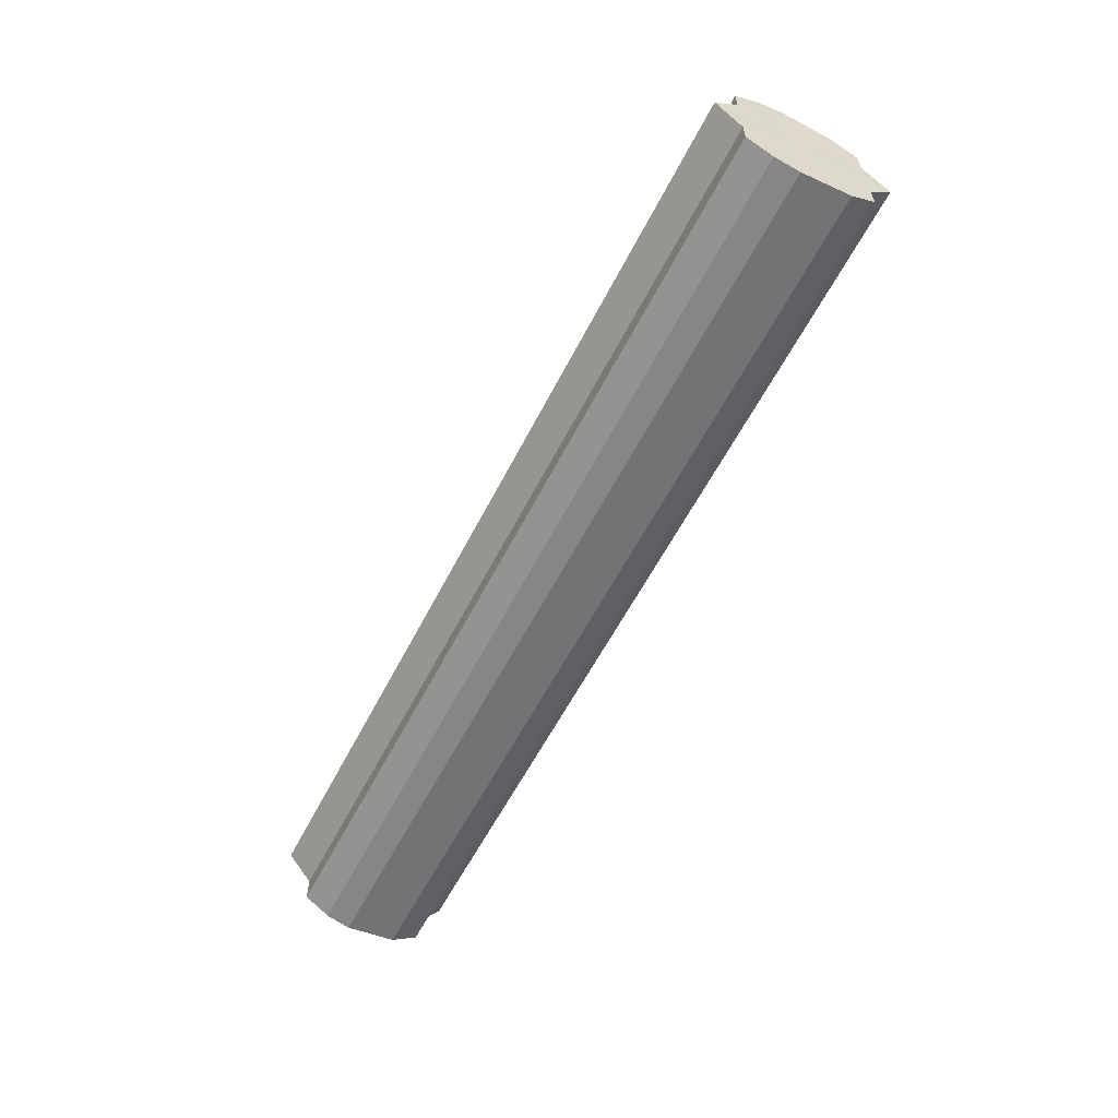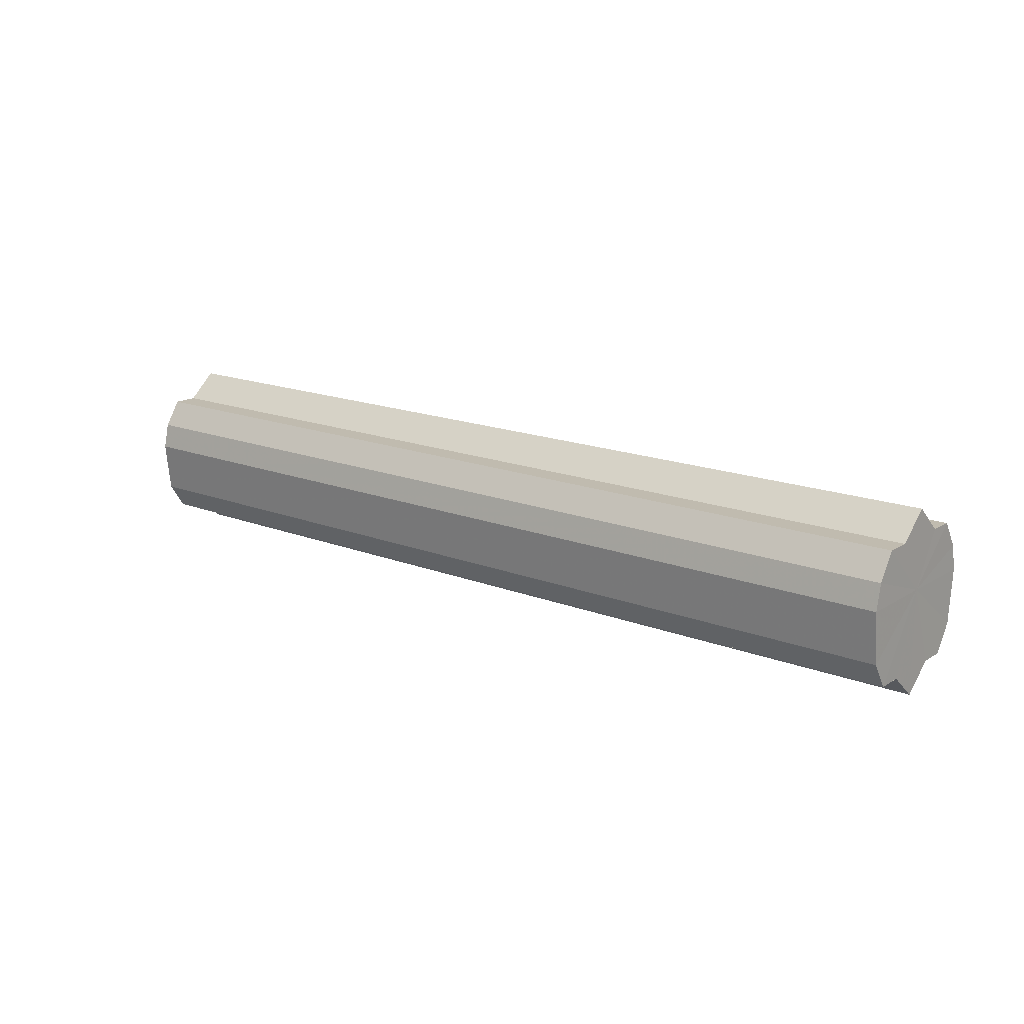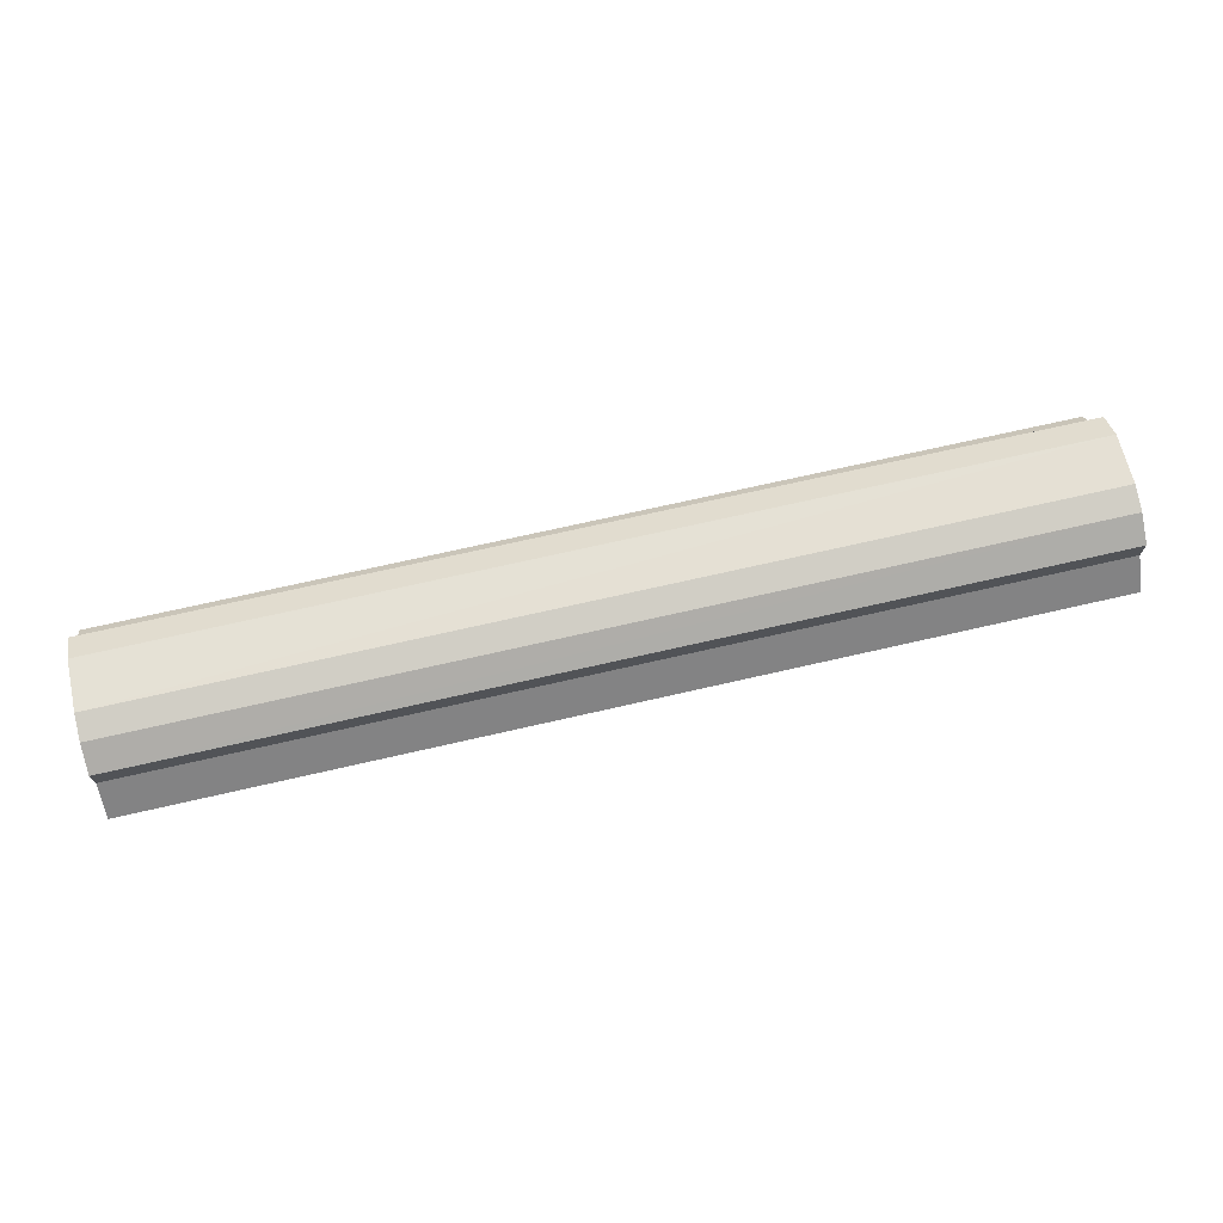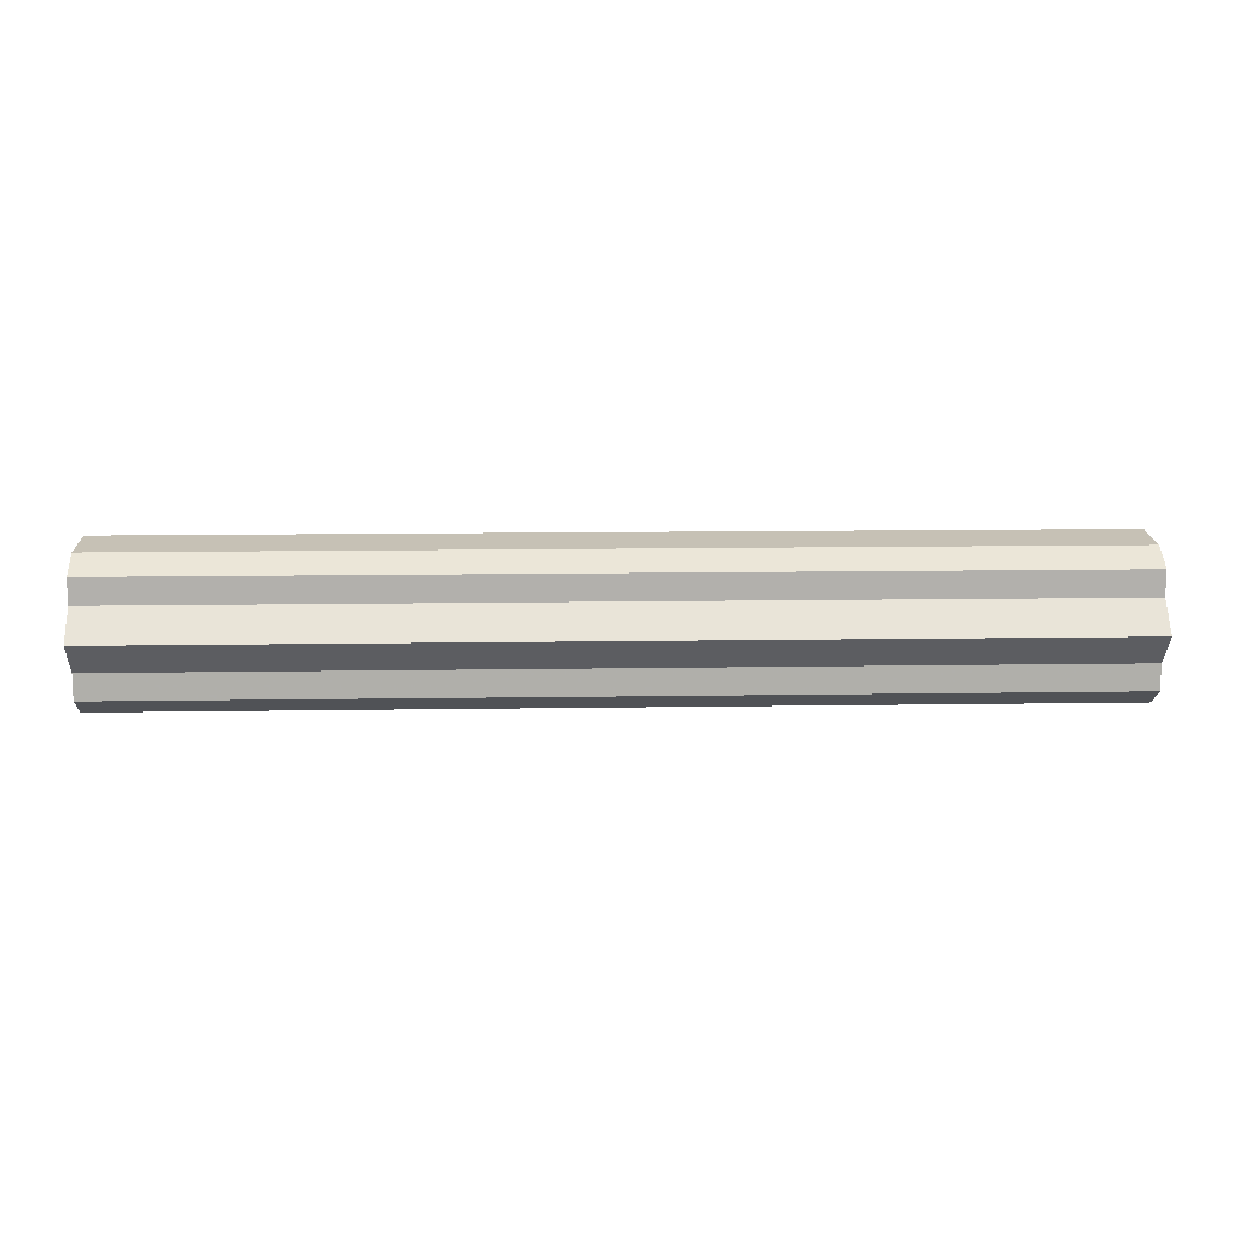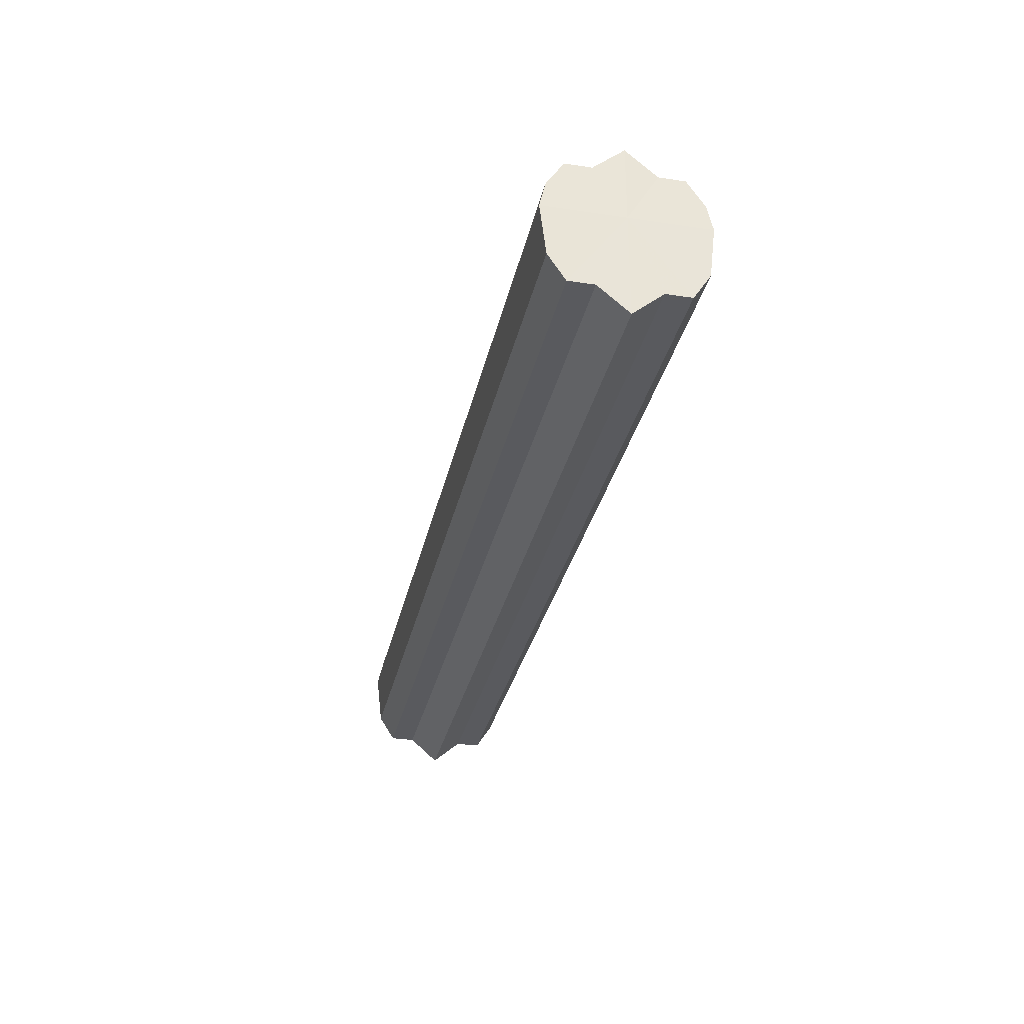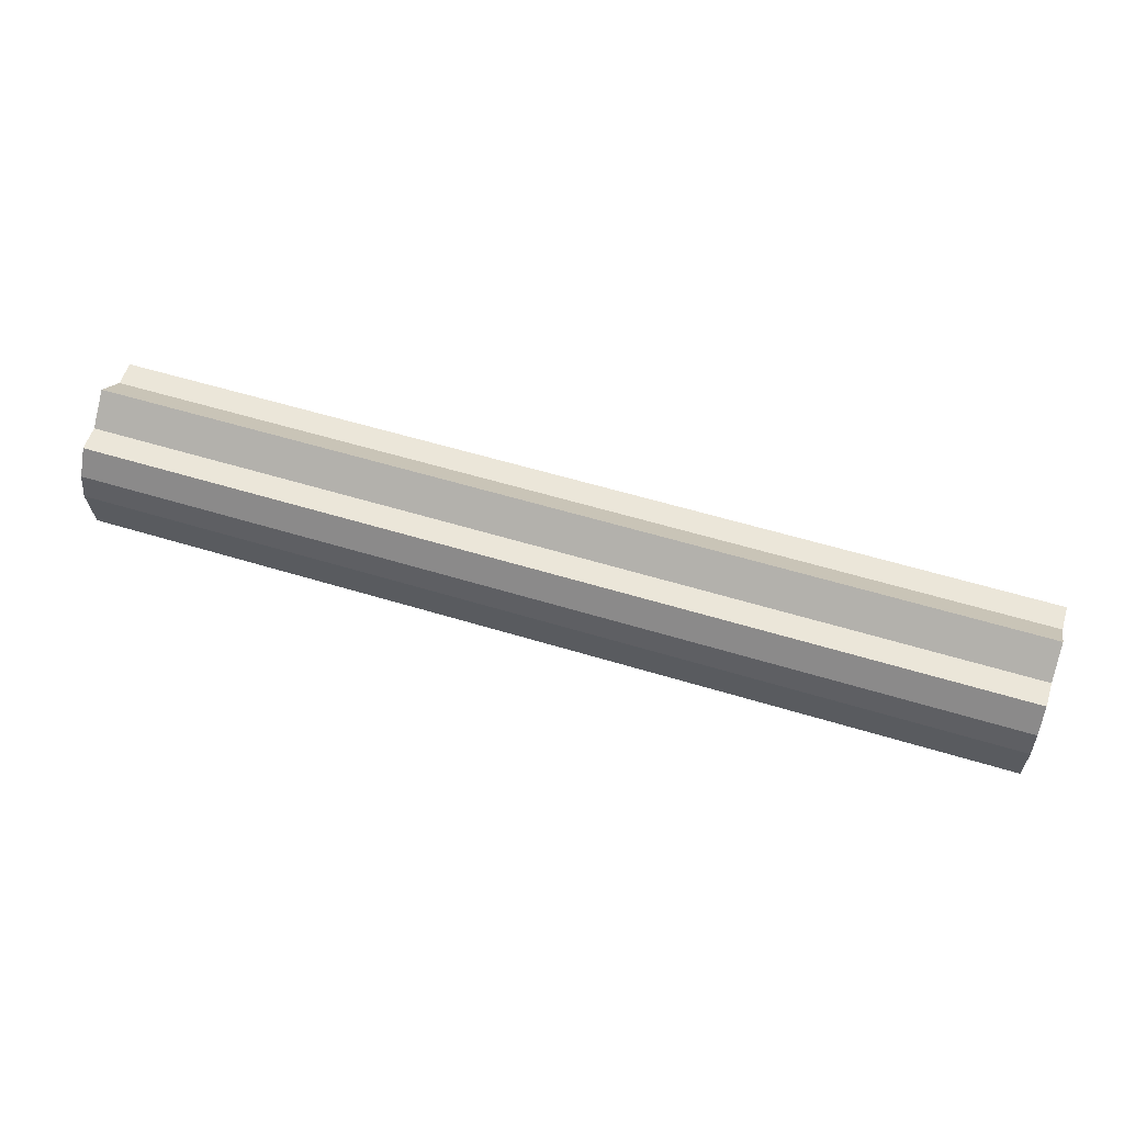
<metadata>
{"format":"obj","ext":"obj","renderer":"f3d","projection":"perspective","resolution":1024,"background":"white","views":[{"elev":-58.5,"azim":-116.9,"up":"+Z"},{"elev":16.3,"azim":38.9,"up":"+Y"},{"elev":70.9,"azim":167.1,"up":"+Z"},{"elev":12.1,"azim":-2.2,"up":"+Z"},{"elev":-31.2,"azim":-102.0,"up":"+Y"},{"elev":57.3,"azim":17.6,"up":"+Y"}]}
</metadata>
<code>
o 24293
v 2205 1867 14.37
v 2205 1867 14.38
v 2205 1867 14.37
v 2205 1867 14.39
v 2205 1867 14.38
v 2205 1867 14.38
v 2205 1867 14.38
v 2205 1867 14.4
v 2205 1867 14.39
v 2205 1867 14.4
v 2205 1867 14.4
v 2205 1867 14.39
v 2205 1867 14.39
v 2205 1867 14.4
v 2205 1867 14.4
v 2205 1867 14.39
v 2205 1867 14.4
v 2205 1867 14.4
v 2205 1867 14.4
v 2205 1867 14.38
v 2205 1867 14.39
v 2205 1867 14.37
v 2205 1867 14.38
v 2205 1867 14.4
v 2205 1867 14.4
v 2205 1867 14.4
v 2205 1867 14.4
v 2205 1867 14.39
v 2205 1867 14.39
v 2205 1867 14.38
v 2205 1867 14.38
v 2205 1867 14.37
v 2205 1867 14.37
v 2205 1867 14.37
v 2205 1867 14.38
v 2205 1867 14.36
v 2205 1867 14.39
v 2205 1867 14.35
v 2205 1867 14.4
v 2205 1867 14.34
v 2205 1867 14.4
v 2205 1867 14.34
v 2205 1867 14.4
v 2205 1867 14.34
v 2205 1867 14.39
v 2205 1867 14.35
v 2205 1867 14.38
v 2205 1867 14.36
v 2205 1867 14.37
v 2205 1867 14.36
v 2205 1867 14.37
v 2205 1867 14.35
v 2205 1867 14.36
v 2205 1867 14.34
v 2205 1867 14.35
v 2205 1867 14.34
v 2205 1867 14.34
v 2205 1867 14.34
v 2205 1867 14.34
v 2205 1867 14.35
v 2205 1867 14.34
v 2205 1867 14.36
v 2205 1867 14.35
v 2205 1867 14.37
v 2205 1867 14.36
v 2205 1867 14.37
v 2205 1867 14.36
v 2205 1867 14.35
v 2205 1867 14.36
v 2205 1867 14.34
v 2205 1867 14.35
v 2205 1867 14.34
v 2205 1867 14.34
v 2205 1867 14.34
v 2205 1867 14.34
v 2205 1867 14.35
v 2205 1867 14.34
v 2205 1867 14.36
v 2205 1867 14.35
v 2205 1867 14.37
v 2205 1867 14.36
v 2205 1867 14.37
v 2205 1867 14.37
v 2205 1867 14.38
v 2205 1867 14.36
v 2205 1867 14.39
v 2205 1867 14.35
v 2205 1867 14.4
v 2205 1867 14.34
v 2205 1867 14.4
v 2205 1867 14.34
v 2205 1867 14.4
v 2205 1867 14.34
v 2205 1867 14.39
v 2205 1867 14.35
v 2205 1867 14.38
v 2205 1867 14.36
v 2205 1867 14.37
f 1 2 3
f 2 4 5
f 3 6 7
f 4 8 9
f 8 10 11
f 7 12 13
f 10 14 15
f 14 16 17
f 13 18 19
f 16 20 21
f 20 22 23
f 19 24 25
f 25 26 27
f 27 28 29
f 29 30 31
f 31 32 33
f 34 32 35
f 34 36 32
f 34 35 37
f 34 38 36
f 34 37 39
f 34 40 38
f 34 39 41
f 34 42 40
f 34 41 43
f 34 44 42
f 34 43 45
f 34 46 44
f 34 45 47
f 34 48 46
f 34 47 49
f 34 49 48
f 50 49 51
f 52 53 50
f 54 55 52
f 56 57 54
f 58 59 56
f 60 61 58
f 62 63 60
f 64 65 62
f 66 67 64
f 67 68 69
f 68 70 71
f 70 72 73
f 72 74 75
f 74 76 77
f 76 78 79
f 78 80 81
f 82 83 84
f 82 85 83
f 82 84 86
f 82 87 85
f 82 86 88
f 82 89 87
f 82 88 90
f 82 91 89
f 82 90 92
f 82 93 91
f 82 92 94
f 82 95 93
f 82 94 96
f 82 97 95
f 82 96 98
f 82 98 97

</code>
